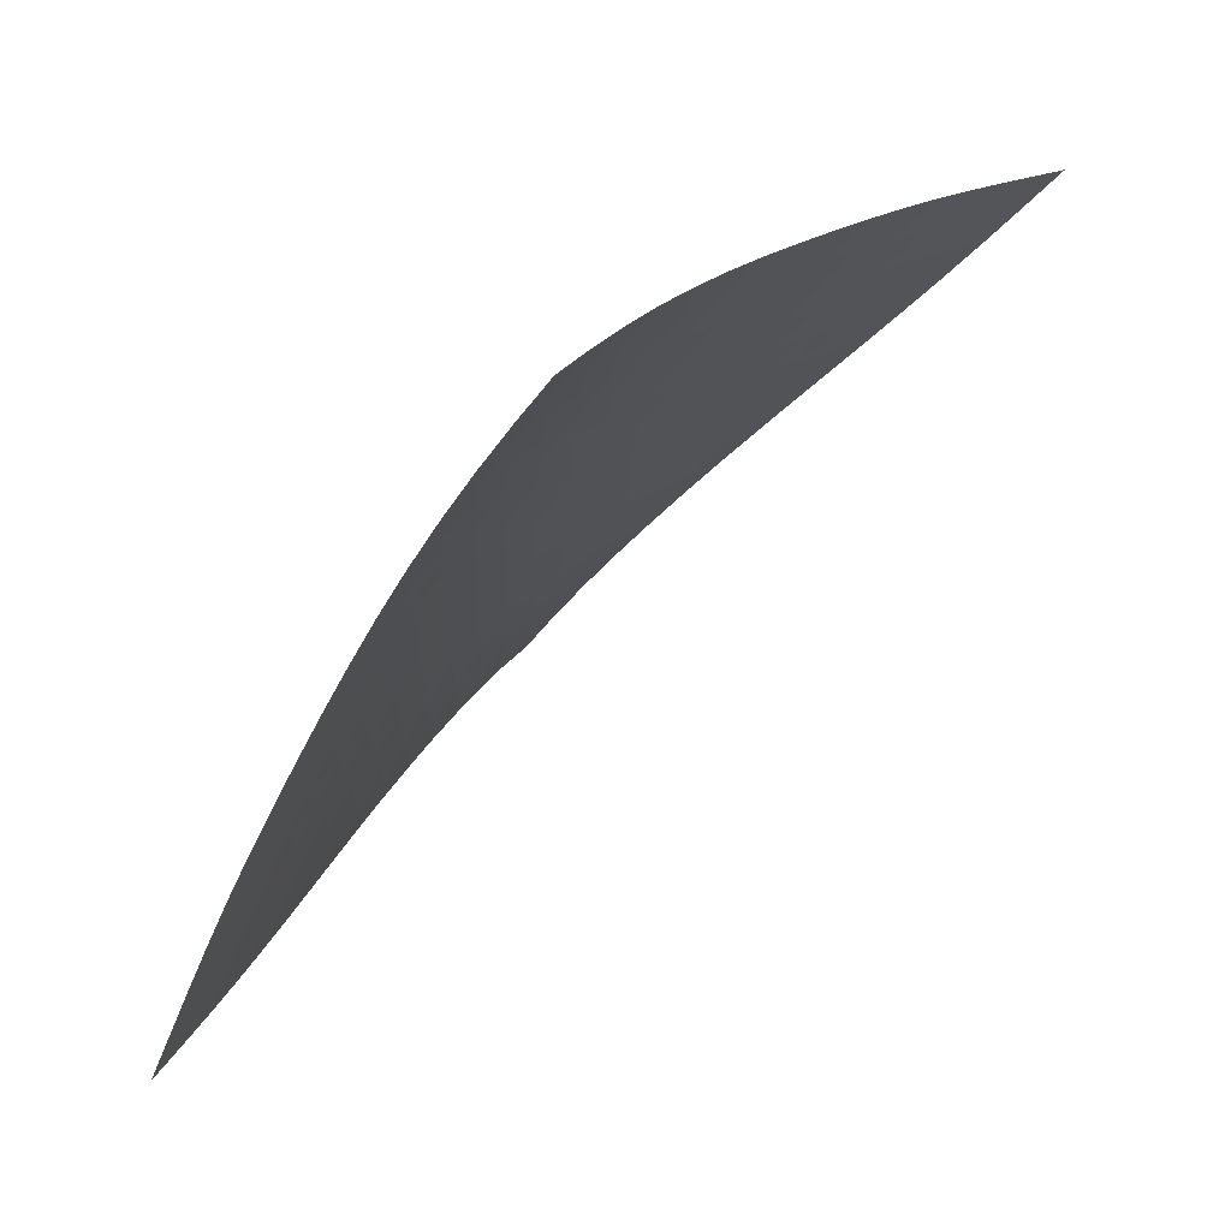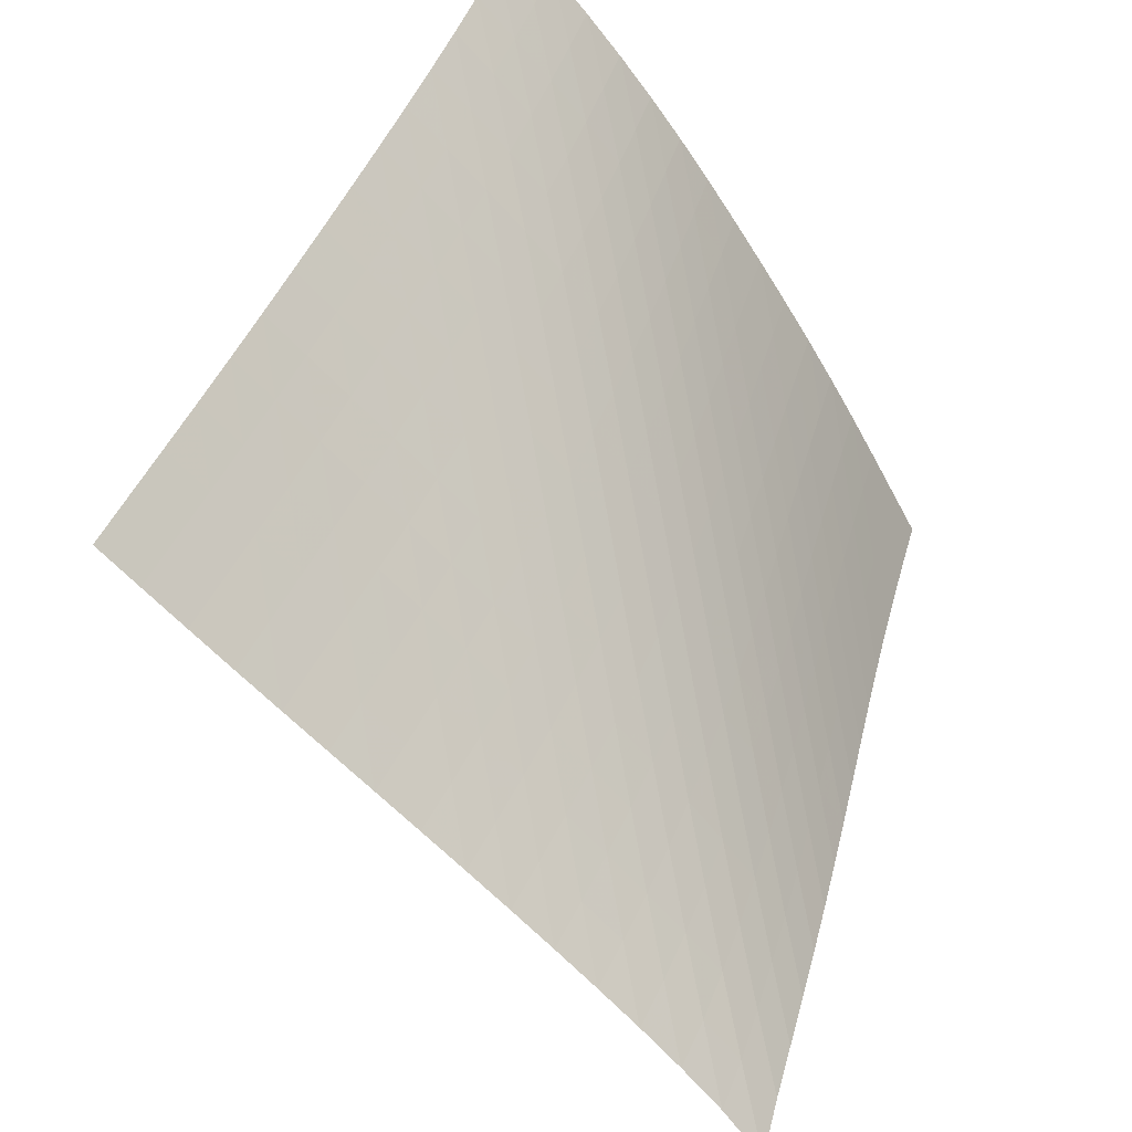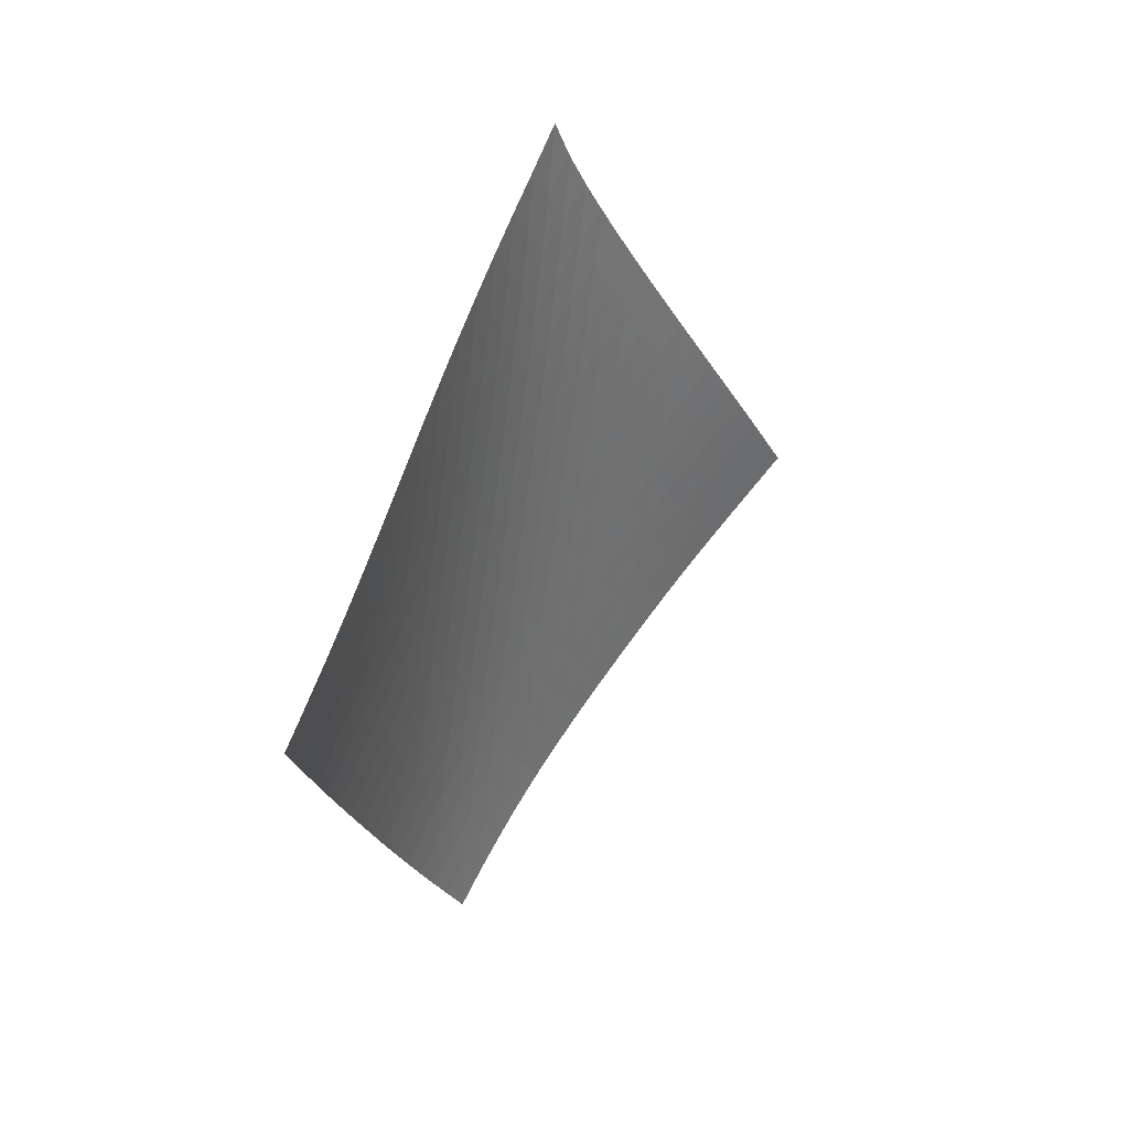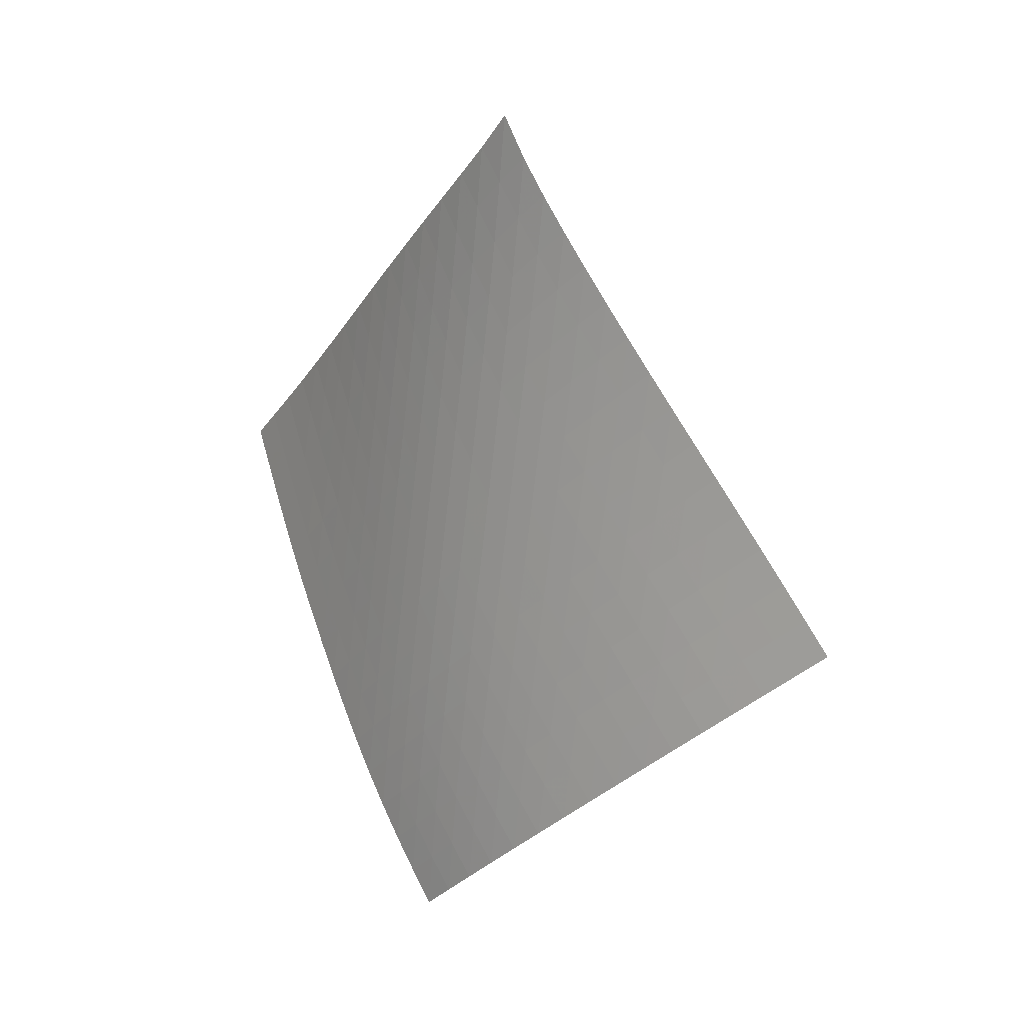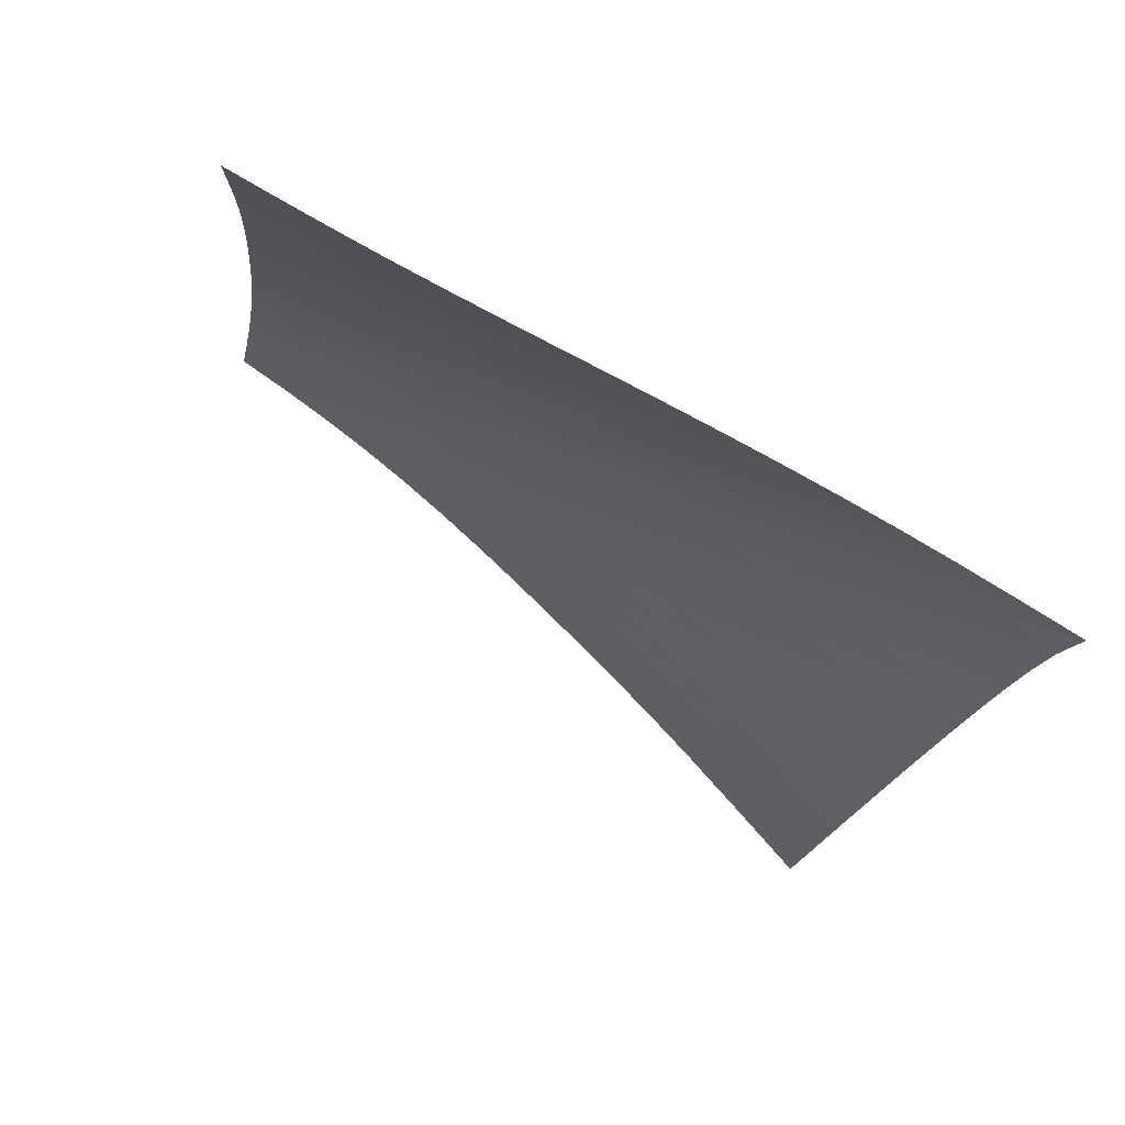
<metadata>
{"format":"obj","ext":"obj","renderer":"f3d","projection":"perspective","resolution":1024,"background":"white","views":[{"elev":-4.2,"azim":-8.1,"up":"+Z"},{"elev":75.4,"azim":163.2,"up":"+Z"},{"elev":23.8,"azim":79.5,"up":"+Y"},{"elev":24.0,"azim":-1.2,"up":"+Y"},{"elev":11.3,"azim":132.1,"up":"+Z"}]}
</metadata>
<code>
v -6.503 -0.04882 6.503
v 0.03156 -9.877 12.72
v -12.72 -9.877 -0.03156
v -8.376 -18.72 8.376
v -12.3 -9.253 0.4006
v -11.89 -8.627 0.8358
v -11.48 -7.998 1.276
v -11.08 -7.367 1.72
v -10.69 -6.732 2.169
v -10.31 -6.096 2.619
v -9.918 -5.457 3.07
v -9.527 -4.815 3.519
v -9.131 -4.172 3.965
v -8.728 -3.526 4.407
v -8.315 -2.876 4.844
v -7.891 -2.219 5.275
v -7.452 -1.548 5.697
v -6.993 -0.8452 6.109
v -6.109 -0.8452 6.993
v -5.697 -1.548 7.452
v -5.275 -2.219 7.891
v -4.844 -2.876 8.315
v -4.407 -3.526 8.728
v -3.965 -4.172 9.131
v -3.519 -4.815 9.527
v -3.07 -5.457 9.918
v -2.619 -6.096 10.31
v -2.169 -6.732 10.69
v -1.72 -7.367 11.08
v -1.276 -7.998 11.48
v -0.8358 -8.627 11.89
v -0.4006 -9.253 12.3
v -0.5779 -10.45 12.5
v -1.186 -11.02 12.27
v -1.791 -11.6 12.04
v -2.39 -12.17 11.8
v -2.979 -12.75 11.55
v -3.561 -13.34 11.28
v -4.137 -13.92 11.01
v -4.708 -14.51 10.73
v -5.273 -15.1 10.45
v -5.827 -15.7 10.15
v -6.369 -16.3 9.829
v -6.895 -16.9 9.493
v -7.405 -17.5 9.138
v -7.897 -18.11 8.764
v -8.764 -18.11 7.897
v -9.138 -17.5 7.405
v -9.493 -16.9 6.895
v -9.829 -16.3 6.369
v -10.15 -15.7 5.827
v -10.45 -15.1 5.273
v -10.73 -14.51 4.708
v -11.01 -13.92 4.137
v -11.28 -13.34 3.561
v -11.55 -12.75 2.979
v -11.8 -12.17 2.39
v -12.04 -11.6 1.791
v -12.27 -11.02 1.186
v -12.5 -10.45 0.5779
v -6.618 -1.479 6.618
v -7.098 -2.146 6.228
v -7.559 -2.806 5.823
v -8.003 -3.459 5.406
v -8.434 -4.106 4.981
v -8.854 -4.75 4.548
v -9.264 -5.392 4.11
v -9.666 -6.032 3.667
v -10.06 -6.67 3.221
v -10.46 -7.306 2.774
v -10.85 -7.94 2.328
v -11.26 -8.571 1.885
v -11.66 -9.2 1.445
v -12.08 -9.826 1.01
v -6.228 -2.146 7.098
v -6.733 -2.774 6.733
v -7.217 -3.413 6.351
v -7.682 -4.055 5.952
v -8.132 -4.696 5.541
v -8.568 -5.335 5.121
v -8.992 -5.973 4.692
v -9.407 -6.611 4.257
v -9.814 -7.247 3.818
v -10.22 -7.881 3.376
v -10.62 -8.514 2.933
v -11.02 -9.145 2.492
v -11.43 -9.773 2.053
v -11.85 -10.4 1.619
v -5.823 -2.806 7.559
v -6.351 -3.413 7.217
v -6.858 -4.035 6.858
v -7.346 -4.663 6.481
v -7.815 -5.294 6.087
v -8.269 -5.927 5.681
v -8.709 -6.561 5.264
v -9.137 -7.195 4.839
v -9.556 -7.828 4.407
v -9.968 -8.461 3.97
v -10.38 -9.092 3.531
v -10.79 -9.722 3.093
v -11.2 -10.35 2.657
v -11.62 -10.97 2.223
v -5.406 -3.459 8.003
v -5.952 -4.055 7.682
v -6.481 -4.663 7.346
v -6.99 -5.279 6.99
v -7.481 -5.901 6.616
v -7.954 -6.527 6.227
v -8.411 -7.154 5.824
v -8.854 -7.784 5.409
v -9.285 -8.414 4.986
v -9.707 -9.044 4.556
v -10.12 -9.673 4.122
v -10.54 -10.3 3.687
v -10.96 -10.93 3.252
v -11.38 -11.55 2.82
v -4.981 -4.106 8.434
v -5.541 -4.696 8.132
v -6.087 -5.294 7.815
v -6.616 -5.901 7.481
v -7.128 -6.514 7.128
v -7.621 -7.132 6.756
v -8.096 -7.754 6.369
v -8.555 -8.378 5.967
v -8.999 -9.004 5.554
v -9.432 -9.631 5.132
v -9.856 -10.26 4.703
v -10.28 -10.88 4.272
v -10.7 -11.51 3.84
v -11.12 -12.13 3.409
v -4.548 -4.75 8.854
v -5.121 -5.335 8.568
v -5.681 -5.927 8.269
v -6.227 -6.527 7.954
v -6.756 -7.132 7.621
v -7.268 -7.743 7.268
v -7.763 -8.358 6.898
v -8.239 -8.977 6.512
v -8.699 -9.599 6.111
v -9.143 -10.22 5.697
v -9.577 -10.85 5.276
v -10 -11.47 4.849
v -10.43 -12.1 4.419
v -10.86 -12.72 3.99
v -4.11 -5.392 9.264
v -4.692 -5.973 8.992
v -5.264 -6.561 8.709
v -5.824 -7.154 8.411
v -6.369 -7.754 8.096
v -6.898 -8.358 7.763
v -7.411 -8.967 7.411
v -7.905 -9.581 7.041
v -8.382 -10.2 6.654
v -8.841 -10.82 6.253
v -9.287 -11.44 5.839
v -9.722 -12.06 5.418
v -10.15 -12.68 4.992
v -10.58 -13.3 4.565
v -3.667 -6.032 9.666
v -4.257 -6.611 9.407
v -4.839 -7.195 9.137
v -5.409 -7.784 8.854
v -5.967 -8.378 8.555
v -6.512 -8.977 8.239
v -7.041 -9.581 7.905
v -7.553 -10.19 7.553
v -8.047 -10.8 7.182
v -8.523 -11.42 6.795
v -8.982 -12.03 6.392
v -9.428 -12.65 5.979
v -9.867 -13.27 5.558
v -10.3 -13.89 5.134
v -3.221 -6.67 10.06
v -3.818 -7.247 9.814
v -4.407 -7.828 9.556
v -4.986 -8.414 9.285
v -5.554 -9.004 8.999
v -6.111 -9.599 8.699
v -6.654 -10.2 8.382
v -7.182 -10.8 8.047
v -7.693 -11.41 7.693
v -8.186 -12.02 7.321
v -8.66 -12.63 6.931
v -9.12 -13.25 6.528
v -9.568 -13.87 6.115
v -10.01 -14.49 5.696
v -2.774 -7.306 10.46
v -3.376 -7.881 10.22
v -3.97 -8.461 9.968
v -4.556 -9.044 9.707
v -5.132 -9.631 9.432
v -5.697 -10.22 9.143
v -6.253 -10.82 8.841
v -6.795 -11.42 8.523
v -7.321 -12.02 8.186
v -7.829 -12.63 7.829
v -8.32 -13.24 7.454
v -8.793 -13.85 7.063
v -9.253 -14.47 6.659
v -9.702 -15.08 6.246
v -2.328 -7.94 10.85
v -2.933 -8.514 10.62
v -3.531 -9.092 10.38
v -4.122 -9.673 10.12
v -4.703 -10.26 9.856
v -5.276 -10.85 9.577
v -5.839 -11.44 9.287
v -6.392 -12.03 8.982
v -6.931 -12.63 8.66
v -7.454 -13.24 8.32
v -7.959 -13.84 7.959
v -8.447 -14.45 7.581
v -8.918 -15.07 7.187
v -9.378 -15.68 6.782
v -1.885 -8.571 11.26
v -2.492 -9.145 11.02
v -3.093 -9.722 10.79
v -3.687 -10.3 10.54
v -4.272 -10.88 10.28
v -4.849 -11.47 10
v -5.418 -12.06 9.722
v -5.979 -12.65 9.428
v -6.528 -13.25 9.12
v -7.063 -13.85 8.793
v -7.581 -14.45 8.447
v -8.081 -15.06 8.081
v -8.564 -15.67 7.698
v -9.034 -16.28 7.302
v -1.445 -9.2 11.66
v -2.053 -9.773 11.43
v -2.657 -10.35 11.2
v -3.252 -10.93 10.96
v -3.84 -11.51 10.7
v -4.419 -12.1 10.43
v -4.992 -12.68 10.15
v -5.558 -13.27 9.867
v -6.115 -13.87 9.568
v -6.659 -14.47 9.253
v -7.187 -15.07 8.918
v -7.698 -15.67 8.564
v -8.192 -16.28 8.192
v -8.67 -16.89 7.804
v -1.01 -9.826 12.08
v -1.619 -10.4 11.85
v -2.223 -10.97 11.62
v -2.82 -11.55 11.38
v -3.409 -12.13 11.12
v -3.99 -12.72 10.86
v -4.565 -13.3 10.58
v -5.134 -13.89 10.3
v -5.696 -14.49 10.01
v -6.246 -15.08 9.702
v -6.782 -15.68 9.378
v -7.302 -16.28 9.034
v -7.804 -16.89 8.67
v -8.29 -17.5 8.29
f 256 46 4
f 256 4 47
f 5 74 60
f 5 60 3
f 74 88 59
f 74 59 60
f 88 102 58
f 88 58 59
f 102 116 57
f 102 57 58
f 116 130 56
f 116 56 57
f 130 144 55
f 130 55 56
f 144 158 54
f 144 54 55
f 158 172 53
f 158 53 54
f 172 186 52
f 172 52 53
f 186 200 51
f 186 51 52
f 200 214 50
f 200 50 51
f 214 228 49
f 214 49 50
f 228 242 48
f 228 48 49
f 242 256 47
f 242 47 48
f 1 19 61
f 1 61 18
f 18 61 62
f 18 62 17
f 17 62 63
f 17 63 16
f 16 63 64
f 16 64 15
f 15 64 65
f 15 65 14
f 14 65 66
f 14 66 13
f 13 66 67
f 13 67 12
f 12 67 68
f 12 68 11
f 11 68 69
f 11 69 10
f 10 69 70
f 10 70 9
f 9 70 71
f 9 71 8
f 8 71 72
f 8 72 7
f 7 72 73
f 7 73 6
f 6 73 74
f 6 74 5
f 19 20 75
f 19 75 61
f 61 75 76
f 61 76 62
f 62 76 77
f 62 77 63
f 63 77 78
f 63 78 64
f 64 78 79
f 64 79 65
f 65 79 80
f 65 80 66
f 66 80 81
f 66 81 67
f 67 81 82
f 67 82 68
f 68 82 83
f 68 83 69
f 69 83 84
f 69 84 70
f 70 84 85
f 70 85 71
f 71 85 86
f 71 86 72
f 72 86 87
f 72 87 73
f 73 87 88
f 73 88 74
f 20 21 89
f 20 89 75
f 75 89 90
f 75 90 76
f 76 90 91
f 76 91 77
f 77 91 92
f 77 92 78
f 78 92 93
f 78 93 79
f 79 93 94
f 79 94 80
f 80 94 95
f 80 95 81
f 81 95 96
f 81 96 82
f 82 96 97
f 82 97 83
f 83 97 98
f 83 98 84
f 84 98 99
f 84 99 85
f 85 99 100
f 85 100 86
f 86 100 101
f 86 101 87
f 87 101 102
f 87 102 88
f 21 22 103
f 21 103 89
f 89 103 104
f 89 104 90
f 90 104 105
f 90 105 91
f 91 105 106
f 91 106 92
f 92 106 107
f 92 107 93
f 93 107 108
f 93 108 94
f 94 108 109
f 94 109 95
f 95 109 110
f 95 110 96
f 96 110 111
f 96 111 97
f 97 111 112
f 97 112 98
f 98 112 113
f 98 113 99
f 99 113 114
f 99 114 100
f 100 114 115
f 100 115 101
f 101 115 116
f 101 116 102
f 22 23 117
f 22 117 103
f 103 117 118
f 103 118 104
f 104 118 119
f 104 119 105
f 105 119 120
f 105 120 106
f 106 120 121
f 106 121 107
f 107 121 122
f 107 122 108
f 108 122 123
f 108 123 109
f 109 123 124
f 109 124 110
f 110 124 125
f 110 125 111
f 111 125 126
f 111 126 112
f 112 126 127
f 112 127 113
f 113 127 128
f 113 128 114
f 114 128 129
f 114 129 115
f 115 129 130
f 115 130 116
f 23 24 131
f 23 131 117
f 117 131 132
f 117 132 118
f 118 132 133
f 118 133 119
f 119 133 134
f 119 134 120
f 120 134 135
f 120 135 121
f 121 135 136
f 121 136 122
f 122 136 137
f 122 137 123
f 123 137 138
f 123 138 124
f 124 138 139
f 124 139 125
f 125 139 140
f 125 140 126
f 126 140 141
f 126 141 127
f 127 141 142
f 127 142 128
f 128 142 143
f 128 143 129
f 129 143 144
f 129 144 130
f 24 25 145
f 24 145 131
f 131 145 146
f 131 146 132
f 132 146 147
f 132 147 133
f 133 147 148
f 133 148 134
f 134 148 149
f 134 149 135
f 135 149 150
f 135 150 136
f 136 150 151
f 136 151 137
f 137 151 152
f 137 152 138
f 138 152 153
f 138 153 139
f 139 153 154
f 139 154 140
f 140 154 155
f 140 155 141
f 141 155 156
f 141 156 142
f 142 156 157
f 142 157 143
f 143 157 158
f 143 158 144
f 25 26 159
f 25 159 145
f 145 159 160
f 145 160 146
f 146 160 161
f 146 161 147
f 147 161 162
f 147 162 148
f 148 162 163
f 148 163 149
f 149 163 164
f 149 164 150
f 150 164 165
f 150 165 151
f 151 165 166
f 151 166 152
f 152 166 167
f 152 167 153
f 153 167 168
f 153 168 154
f 154 168 169
f 154 169 155
f 155 169 170
f 155 170 156
f 156 170 171
f 156 171 157
f 157 171 172
f 157 172 158
f 26 27 173
f 26 173 159
f 159 173 174
f 159 174 160
f 160 174 175
f 160 175 161
f 161 175 176
f 161 176 162
f 162 176 177
f 162 177 163
f 163 177 178
f 163 178 164
f 164 178 179
f 164 179 165
f 165 179 180
f 165 180 166
f 166 180 181
f 166 181 167
f 167 181 182
f 167 182 168
f 168 182 183
f 168 183 169
f 169 183 184
f 169 184 170
f 170 184 185
f 170 185 171
f 171 185 186
f 171 186 172
f 27 28 187
f 27 187 173
f 173 187 188
f 173 188 174
f 174 188 189
f 174 189 175
f 175 189 190
f 175 190 176
f 176 190 191
f 176 191 177
f 177 191 192
f 177 192 178
f 178 192 193
f 178 193 179
f 179 193 194
f 179 194 180
f 180 194 195
f 180 195 181
f 181 195 196
f 181 196 182
f 182 196 197
f 182 197 183
f 183 197 198
f 183 198 184
f 184 198 199
f 184 199 185
f 185 199 200
f 185 200 186
f 28 29 201
f 28 201 187
f 187 201 202
f 187 202 188
f 188 202 203
f 188 203 189
f 189 203 204
f 189 204 190
f 190 204 205
f 190 205 191
f 191 205 206
f 191 206 192
f 192 206 207
f 192 207 193
f 193 207 208
f 193 208 194
f 194 208 209
f 194 209 195
f 195 209 210
f 195 210 196
f 196 210 211
f 196 211 197
f 197 211 212
f 197 212 198
f 198 212 213
f 198 213 199
f 199 213 214
f 199 214 200
f 29 30 215
f 29 215 201
f 201 215 216
f 201 216 202
f 202 216 217
f 202 217 203
f 203 217 218
f 203 218 204
f 204 218 219
f 204 219 205
f 205 219 220
f 205 220 206
f 206 220 221
f 206 221 207
f 207 221 222
f 207 222 208
f 208 222 223
f 208 223 209
f 209 223 224
f 209 224 210
f 210 224 225
f 210 225 211
f 211 225 226
f 211 226 212
f 212 226 227
f 212 227 213
f 213 227 228
f 213 228 214
f 30 31 229
f 30 229 215
f 215 229 230
f 215 230 216
f 216 230 231
f 216 231 217
f 217 231 232
f 217 232 218
f 218 232 233
f 218 233 219
f 219 233 234
f 219 234 220
f 220 234 235
f 220 235 221
f 221 235 236
f 221 236 222
f 222 236 237
f 222 237 223
f 223 237 238
f 223 238 224
f 224 238 239
f 224 239 225
f 225 239 240
f 225 240 226
f 226 240 241
f 226 241 227
f 227 241 242
f 227 242 228
f 31 32 243
f 31 243 229
f 229 243 244
f 229 244 230
f 230 244 245
f 230 245 231
f 231 245 246
f 231 246 232
f 232 246 247
f 232 247 233
f 233 247 248
f 233 248 234
f 234 248 249
f 234 249 235
f 235 249 250
f 235 250 236
f 236 250 251
f 236 251 237
f 237 251 252
f 237 252 238
f 238 252 253
f 238 253 239
f 239 253 254
f 239 254 240
f 240 254 255
f 240 255 241
f 241 255 256
f 241 256 242
f 32 2 33
f 32 33 243
f 243 33 34
f 243 34 244
f 244 34 35
f 244 35 245
f 245 35 36
f 245 36 246
f 246 36 37
f 246 37 247
f 247 37 38
f 247 38 248
f 248 38 39
f 248 39 249
f 249 39 40
f 249 40 250
f 250 40 41
f 250 41 251
f 251 41 42
f 251 42 252
f 252 42 43
f 252 43 253
f 253 43 44
f 253 44 254
f 254 44 45
f 254 45 255
f 255 45 46
f 255 46 256

</code>
